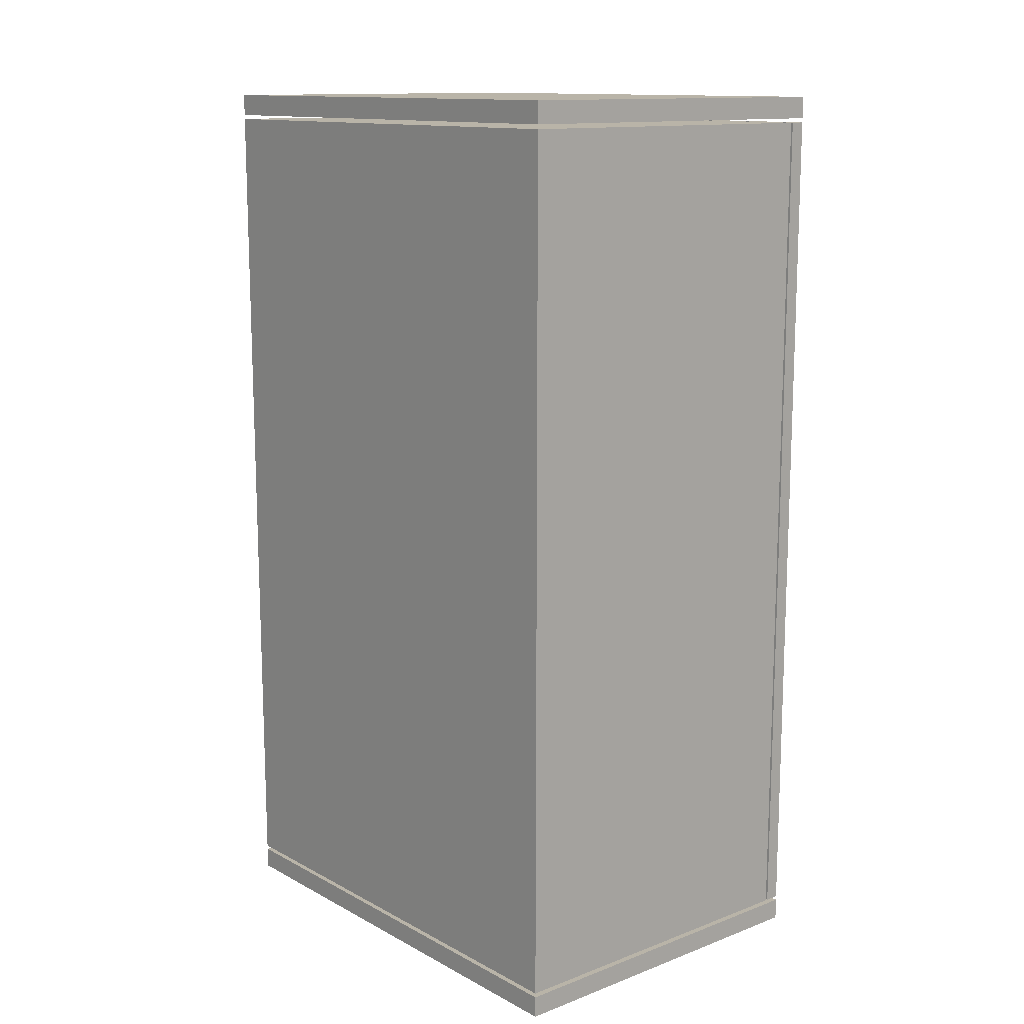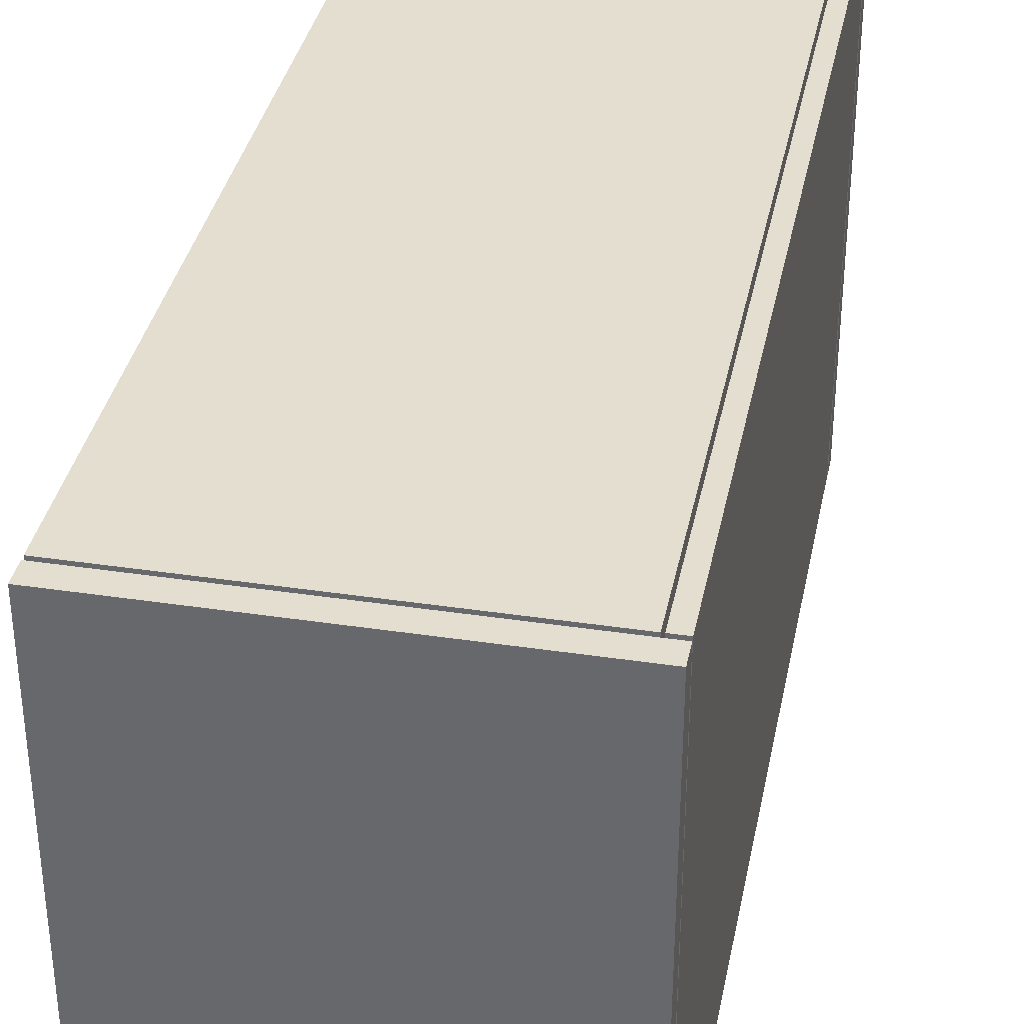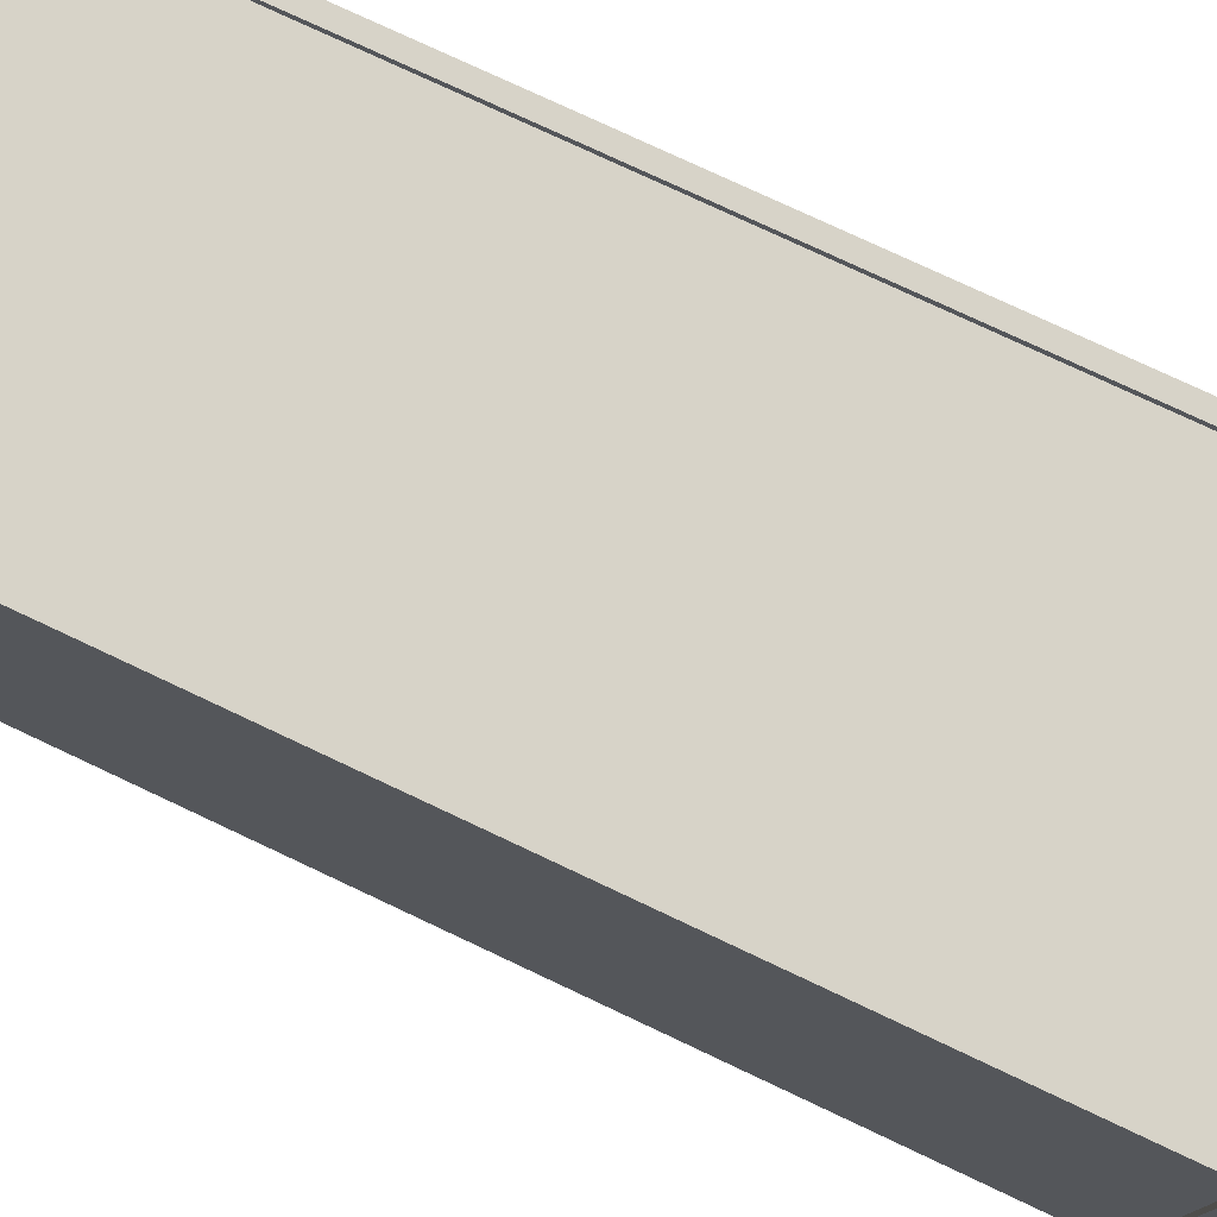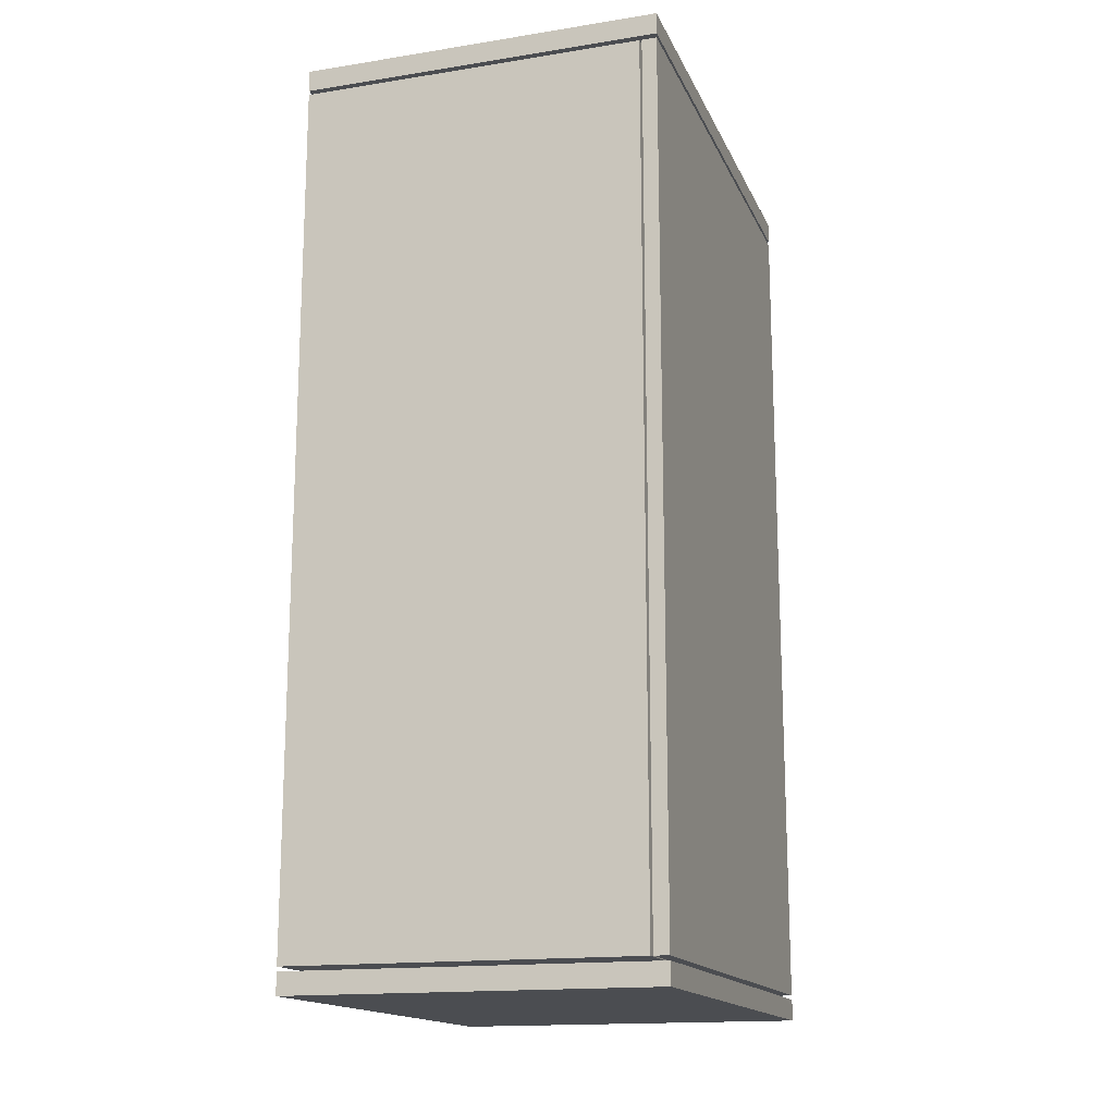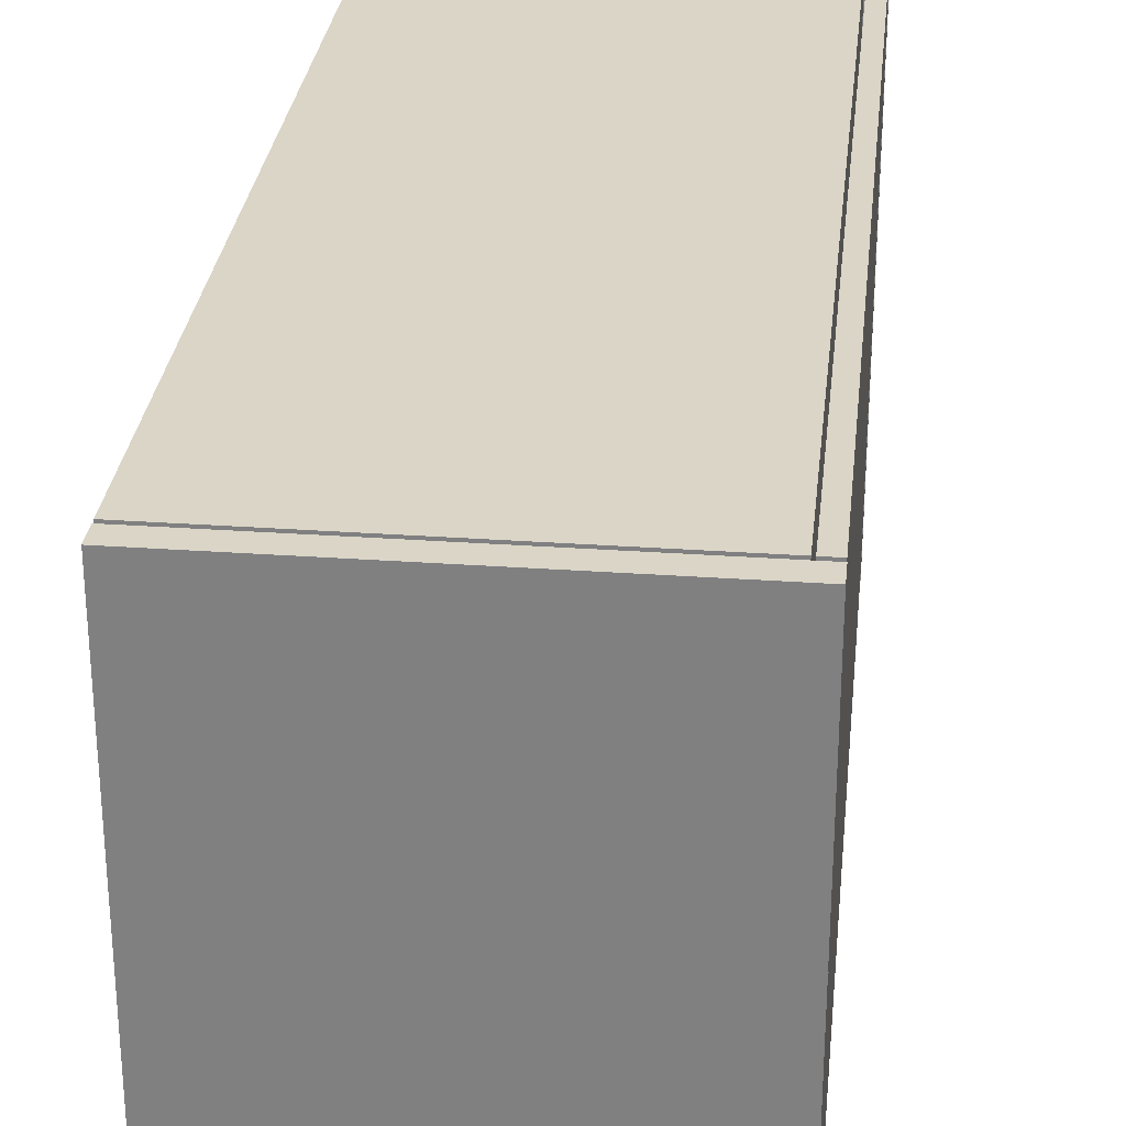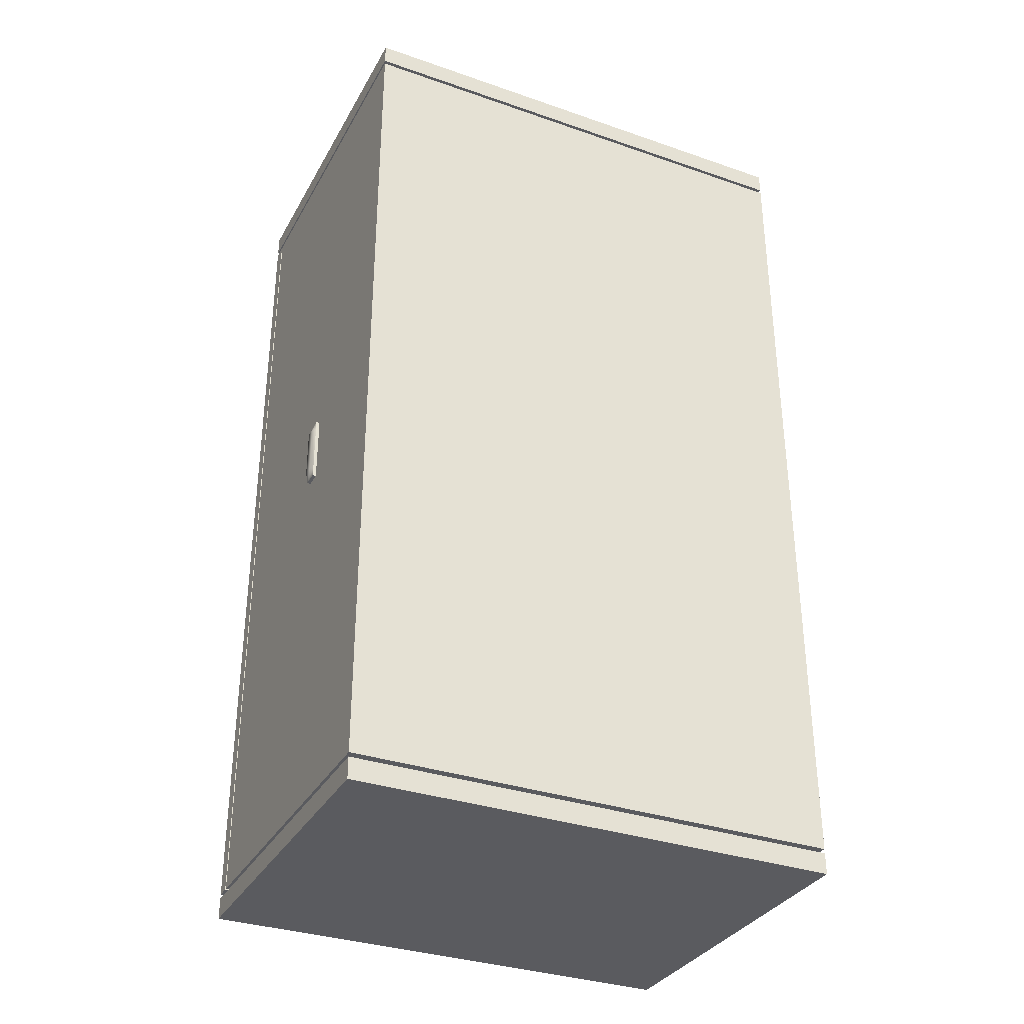
<metadata>
{"format":"obj","ext":"obj","renderer":"f3d","projection":"perspective","resolution":1024,"background":"white","views":[{"elev":13.1,"azim":-40.2,"up":"+Y"},{"elev":35.8,"azim":11.2,"up":"+Z"},{"elev":77.0,"azim":-64.8,"up":"+Z"},{"elev":-16.0,"azim":18.0,"up":"+Y"},{"elev":29.0,"azim":6.1,"up":"+Z"},{"elev":-33.5,"azim":-115.3,"up":"+Y"}]}
</metadata>
<code>
v  -42 6 57.5
v  -42 6 -57.5
v  38 6 -57.5
v  38 6 57.5
v  -42 206 57.5
v  38 206 57.5
v  38 206 -57.5
v  -42 206 -57.5
g Box283
f 1 2 3 4
f 5 6 7 8
f 1 4 6 5
f 4 3 7 6
f 3 2 8 7
f 2 1 5 8
v  -42 207 57.5
v  -42 207 -57.5
v  42 207 -57.5
v  42 207 57.5
v  -42 212 57.5
v  42 212 57.5
v  42 212 -57.5
v  -42 212 -57.5
g Box284
f 9 10 11 12
f 13 14 15 16
f 9 12 14 13
f 12 11 15 14
f 11 10 16 15
f 10 9 13 16
v  -42 0 57.5
v  -42 0 -57.5
v  42 0 -57.5
v  42 0 57.5
v  -42 5 57.5
v  42 5 57.5
v  42 5 -57.5
v  -42 5 -57.5
g Box285
f 17 18 19 20
f 21 22 23 24
f 17 20 22 21
f 20 19 23 22
f 19 18 24 23
f 18 17 21 24
v  -4.321 95.65 -57.5
v  -4.321 111.6 -57.5
v  -8.121 111.6 -57.5
v  -8.121 95.65 -57.5
v  -4.982 109.4 -59
v  -4.982 97.87 -59
v  -7.459 97.87 -59
v  -7.459 109.4 -59
v  -8.121 95.65 -58.3
v  -4.321 95.65 -58.3
v  -8.121 111.6 -58.3
v  -8.121 109.4 -58.3
v  -8.121 97.87 -58.3
v  -4.321 111.6 -58.3
v  -4.321 97.87 -58.3
v  -4.321 109.4 -58.3
g jg_suo
f 25 26 27 28
f 29 30 31 32
f 25 28 33 34
f 28 27 35 36
f 28 36 37 33
f 27 26 38 35
f 26 25 34 39
f 26 39 40 38
f 35 38 40 29
f 35 29 32 36
f 34 33 37 31
f 34 31 30 39
f 40 39 30 29
f 37 36 32 31
v  38.55 6 57.5
v  38.55 6 -57.5
v  41.95 6 -57.5
v  41.95 6 57.5
v  38.55 206 57.5
v  41.95 206 57.5
v  41.95 206 -57.5
v  38.55 206 -57.5
g Box286
f 41 42 43 44
f 45 46 47 48
f 41 44 46 45
f 44 43 47 46
f 43 42 48 47
f 42 41 45 48

</code>
